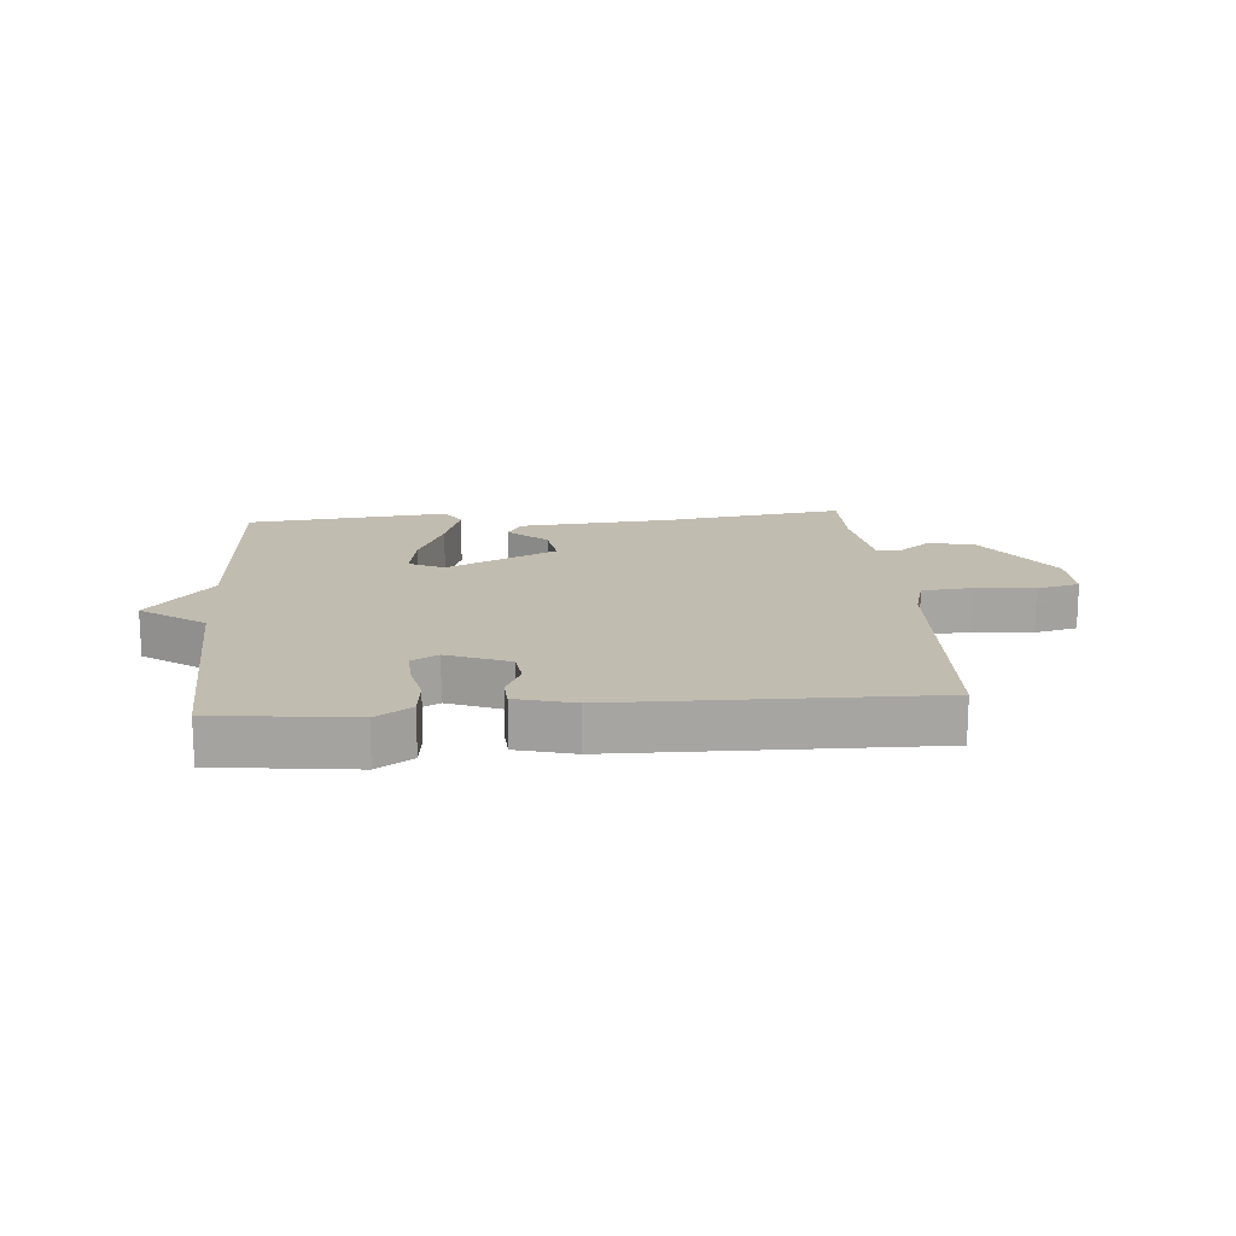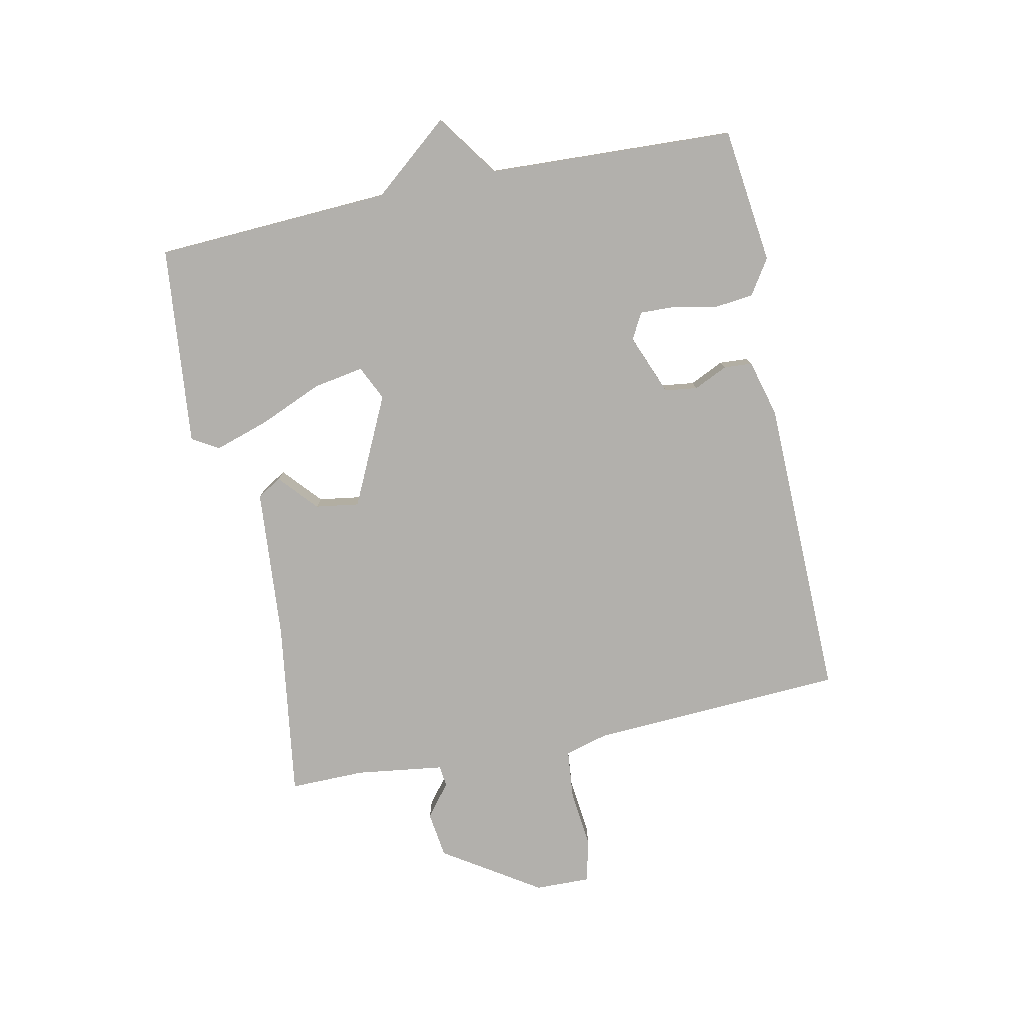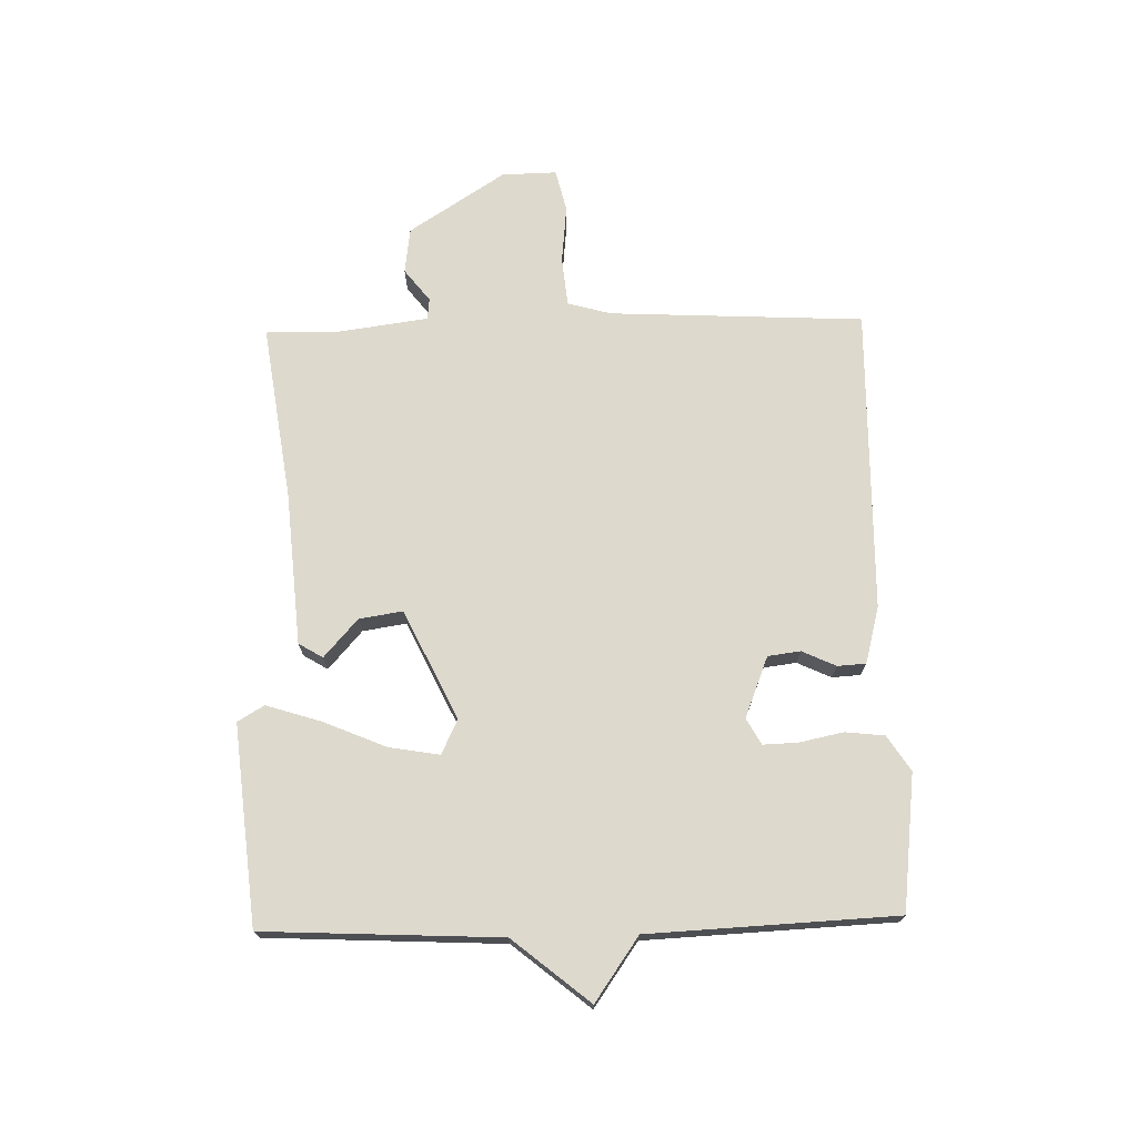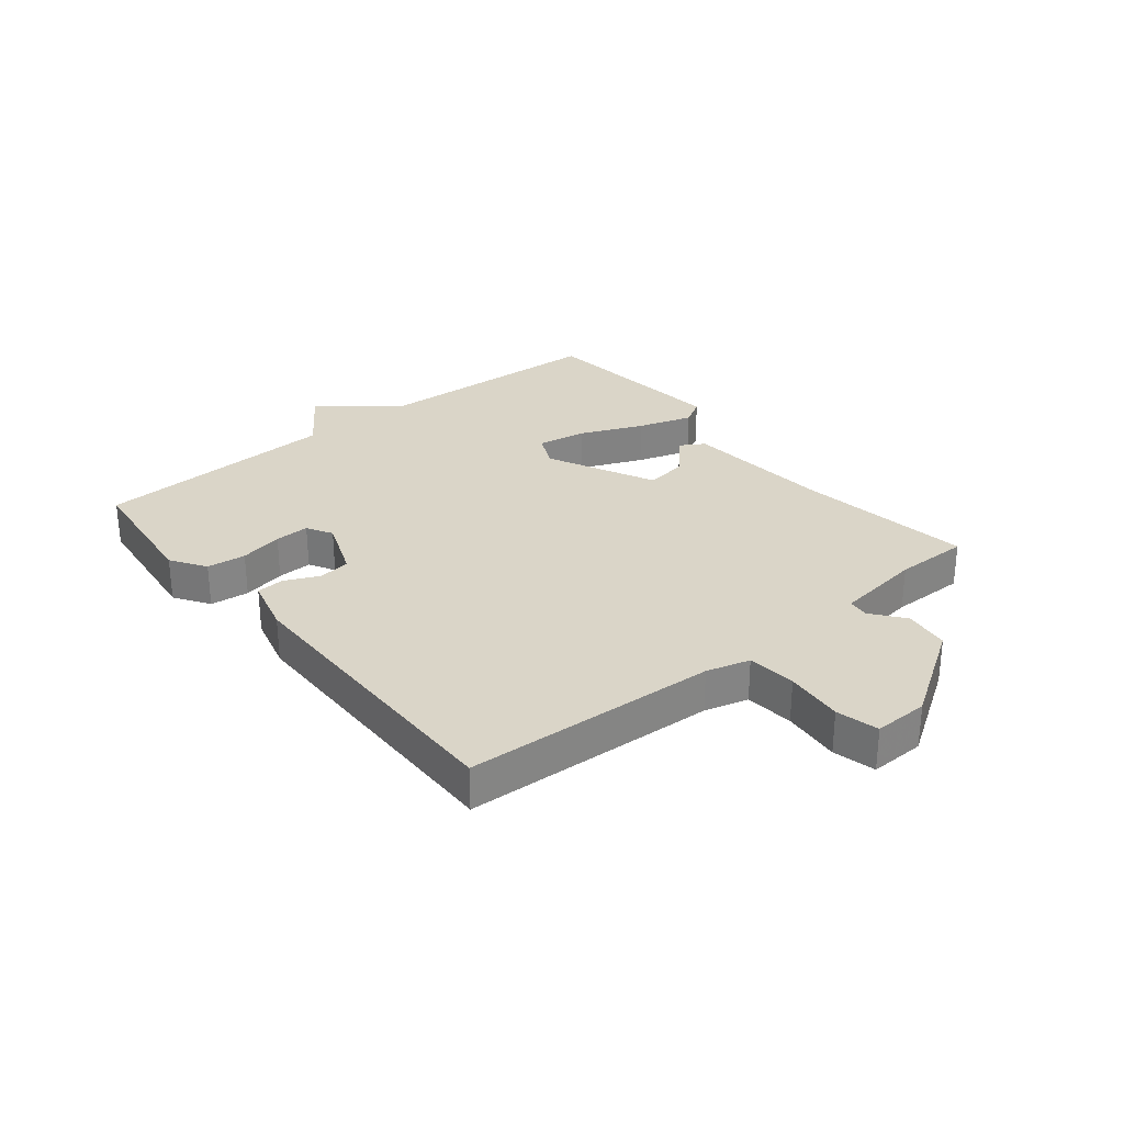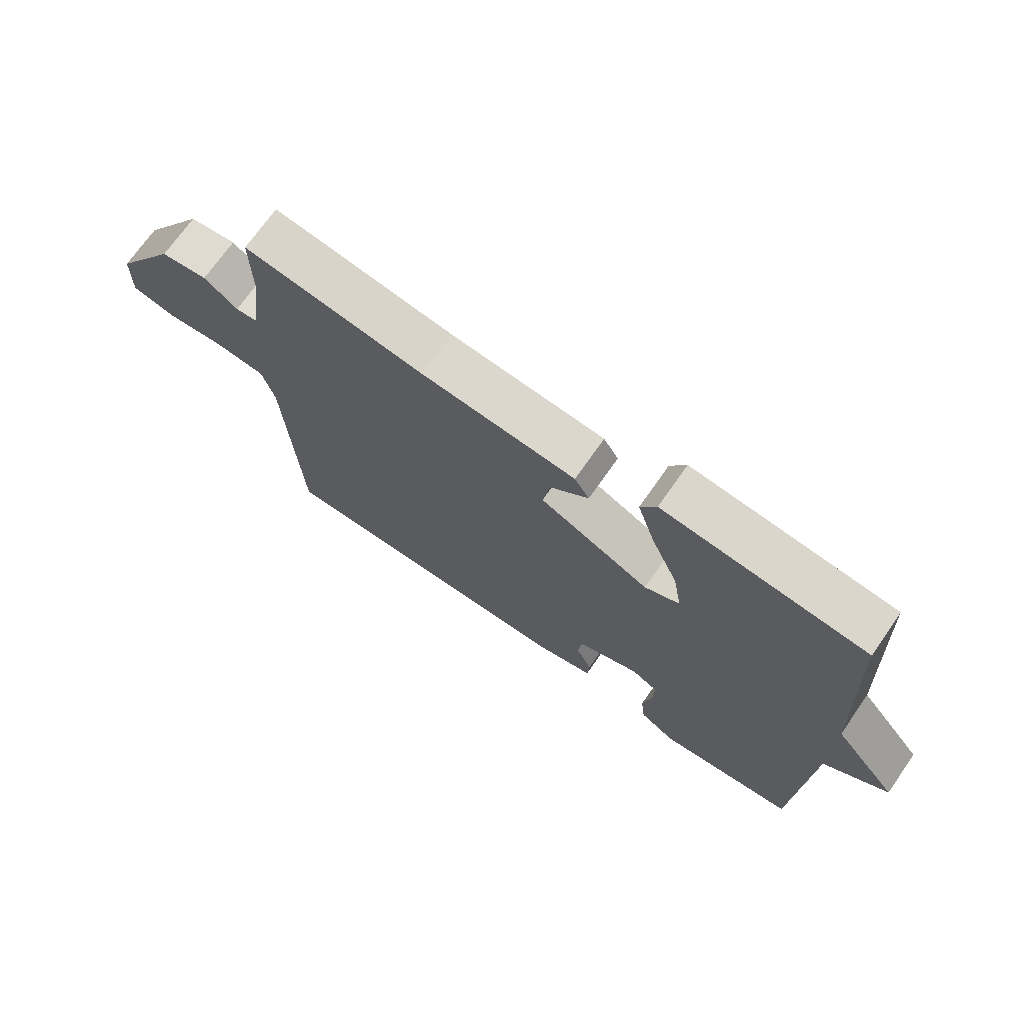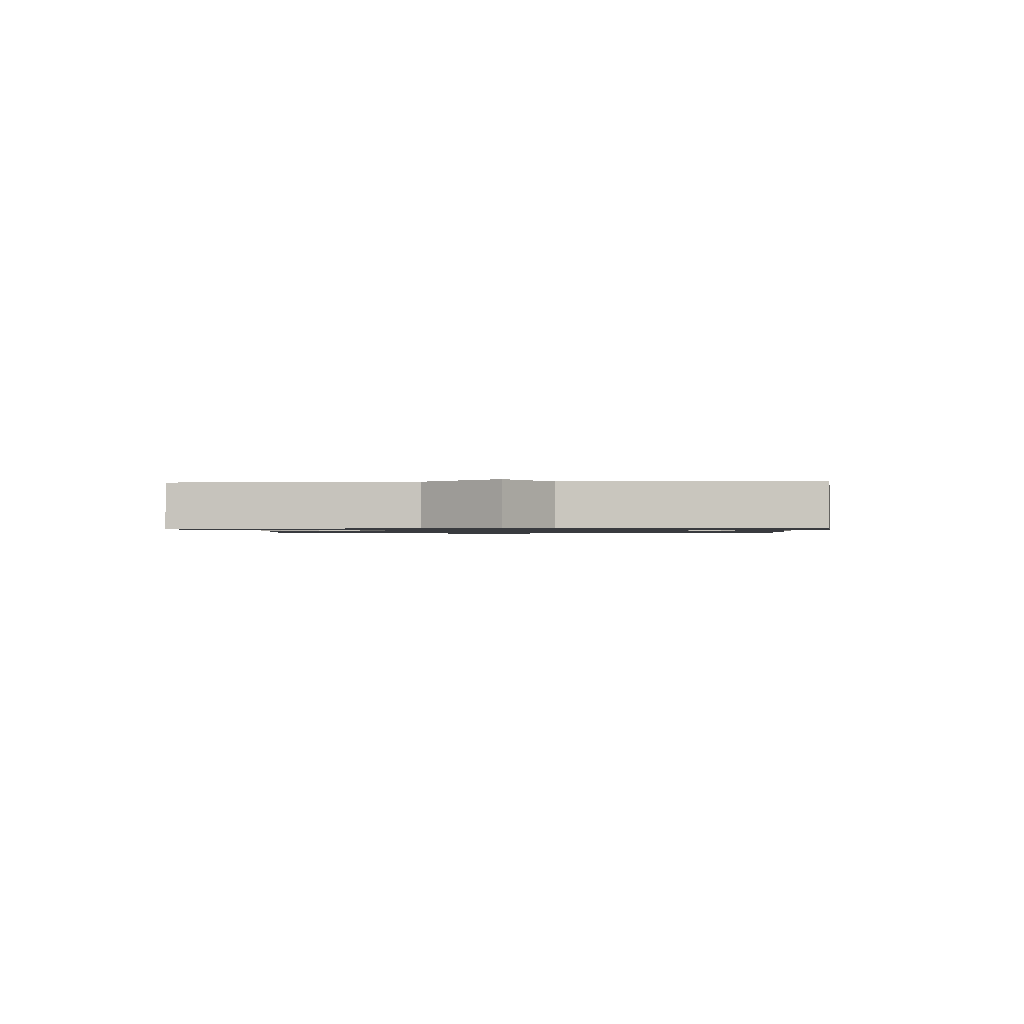
<metadata>
{"format":"obj","ext":"obj","renderer":"f3d","projection":"perspective","resolution":1024,"background":"white","views":[{"elev":16.6,"azim":175.3,"up":"+Y"},{"elev":-78.8,"azim":101.8,"up":"+Y"},{"elev":72.0,"azim":88.6,"up":"+Y"},{"elev":29.3,"azim":-129.1,"up":"+Y"},{"elev":71.2,"azim":34.9,"up":"+Z"},{"elev":-1.0,"azim":92.9,"up":"+Y"}]}
</metadata>
<code>
v 0.5 0.07 -0.5
v 0.275 0.07 -0.527
v 0.217 0.07 -0.489
v 0.21 0.07 -0.424
v 0.225 0.07 -0.352
v 0.227 0.07 -0.294
v 0.184 0.07 -0.27
v 0.083 0.07 -0.31
v 0.076 0.07 -0.364
v 0.102 0.07 -0.42
v 0.099 0.07 -0.467
v 0.005 0.07 -0.492
v -0.5 0.07 -0.5
v -0.521 0.07 -0.079
v -0.541 0.07 -0.007
v -0.622 0.07 0.001
v -0.719 0.07 -0.009
v -0.789 0.07 0.008
v -0.787 0.07 0.099
v -0.684 0.07 0.258
v -0.608 0.07 0.268
v -0.554 0.07 0.226
v -0.519 0.07 0.23
v -0.499 0.07 0.376
v -0.5 0.07 0.5
v -0.207 0.07 0.458
v 0.044 0.07 0.438
v 0.068 0.07 0.398
v 0.005 0.07 0.342
v -0.006 0.07 0.27
v 0.174 0.07 0.184
v 0.231 0.07 0.211
v 0.217 0.07 0.294
v 0.173 0.07 0.398
v 0.144 0.07 0.489
v 0.17 0.07 0.533
v 0.5 0.07 0.5
v 0.519 0.07 0.109
v 0.623 0.07 -0.018
v 0.519 0.07 -0.091
v 0.5 0 -0.5
v 0.275 0 -0.527
v 0.217 0 -0.489
v 0.21 0 -0.424
v 0.225 0 -0.352
v 0.227 0 -0.294
v 0.184 0 -0.27
v 0.083 0 -0.31
v 0.076 0 -0.364
v 0.102 0 -0.42
v 0.099 0 -0.467
v 0.005 0 -0.492
v -0.5 0 -0.5
v -0.521 0 -0.079
v -0.541 0 -0.007
v -0.622 0 0.001
v -0.719 0 -0.009
v -0.789 0 0.008
v -0.787 0 0.099
v -0.684 0 0.258
v -0.608 0 0.268
v -0.554 0 0.226
v -0.519 0 0.23
v -0.499 0 0.376
v -0.5 0 0.5
v -0.207 0 0.458
v 0.044 0 0.438
v 0.068 0 0.398
v 0.005 0 0.342
v -0.006 0 0.27
v 0.174 0 0.184
v 0.231 0 0.211
v 0.217 0 0.294
v 0.173 0 0.398
v 0.144 0 0.489
v 0.17 0 0.533
v 0.5 0 0.5
v 0.519 0 0.109
v 0.623 0 -0.018
v 0.519 0 -0.091
f 38 39 40
f 37 38 40
f 36 37 40
f 35 36 40
f 34 35 40
f 33 34 40
f 32 33 40 1
f 31 32 1 2
f 26 27 28 29
f 26 29 30
f 25 26 30
f 24 25 30
f 23 24 30 31
f 20 21 22
f 19 20 22
f 18 19 22
f 17 18 22
f 16 17 22
f 22 23 31
f 16 22 31
f 15 16 31
f 12 13 14
f 11 12 14
f 10 11 14
f 9 10 14
f 8 9 14 15
f 7 8 15 31
f 2 3 4 5
f 2 5 6
f 31 2 6
f 6 7 31
f 80 79 78
f 80 78 77
f 80 77 76
f 80 76 75
f 80 75 74
f 80 74 73
f 41 80 73 72
f 42 41 72 71
f 69 68 67 66
f 70 69 66
f 70 66 65
f 70 65 64
f 71 70 64 63
f 62 61 60
f 62 60 59
f 62 59 58
f 62 58 57
f 62 57 56
f 71 63 62
f 71 62 56
f 71 56 55
f 54 53 52
f 54 52 51
f 54 51 50
f 54 50 49
f 55 54 49 48
f 71 55 48 47
f 45 44 43 42
f 46 45 42
f 46 42 71
f 71 47 46
f 1 41 42 2
f 2 42 43 3
f 3 43 44 4
f 4 44 45 5
f 5 45 46 6
f 6 46 47 7
f 7 47 48 8
f 8 48 49 9
f 9 49 50 10
f 10 50 51 11
f 11 51 52 12
f 12 52 53 13
f 13 53 54 14
f 14 54 55 15
f 15 55 56 16
f 16 56 57 17
f 17 57 58 18
f 18 58 59 19
f 19 59 60 20
f 20 60 61 21
f 21 61 62 22
f 22 62 63 23
f 23 63 64 24
f 24 64 65 25
f 25 65 66 26
f 26 66 67 27
f 27 67 68 28
f 28 68 69 29
f 29 69 70 30
f 30 70 71 31
f 31 71 72 32
f 32 72 73 33
f 33 73 74 34
f 34 74 75 35
f 35 75 76 36
f 36 76 77 37
f 37 77 78 38
f 38 78 79 39
f 39 79 80 40
f 40 80 41 1

</code>
